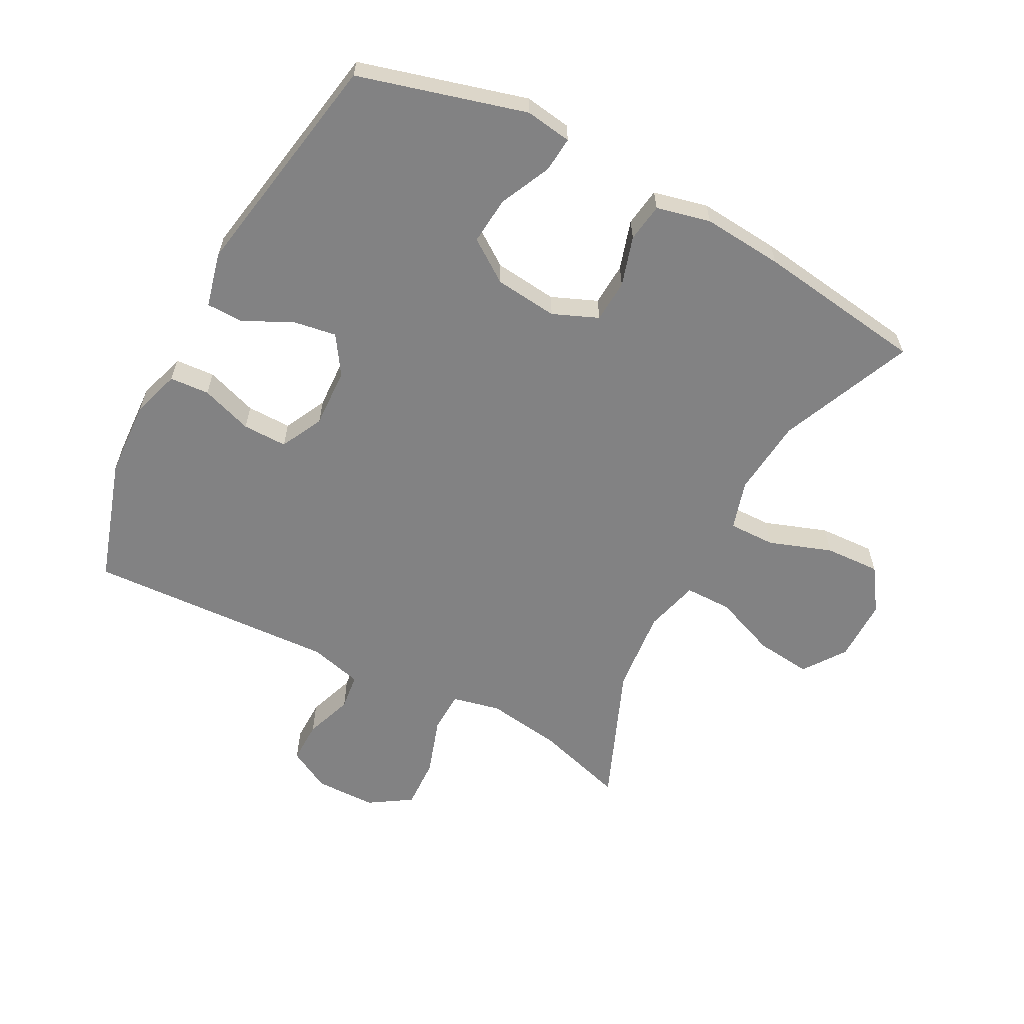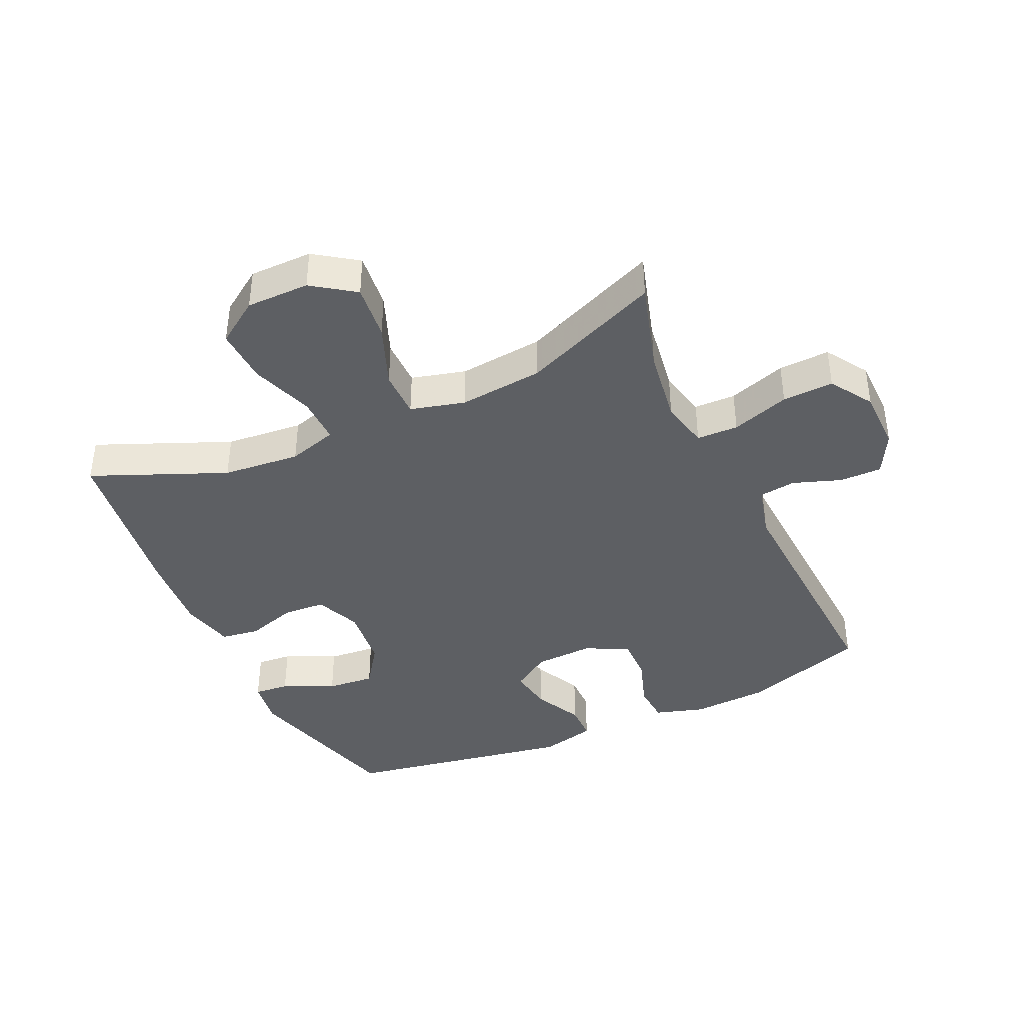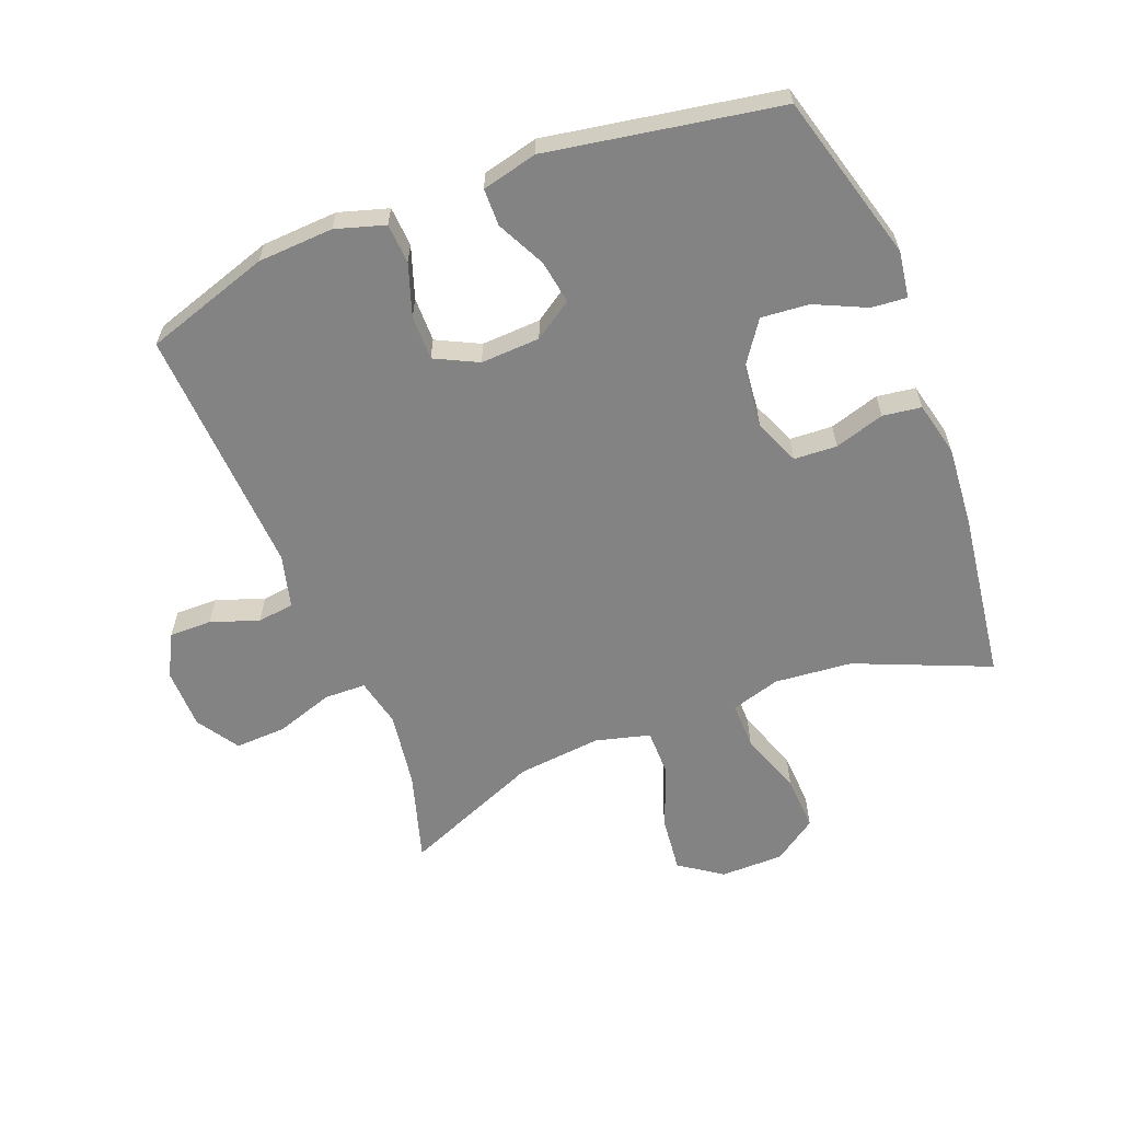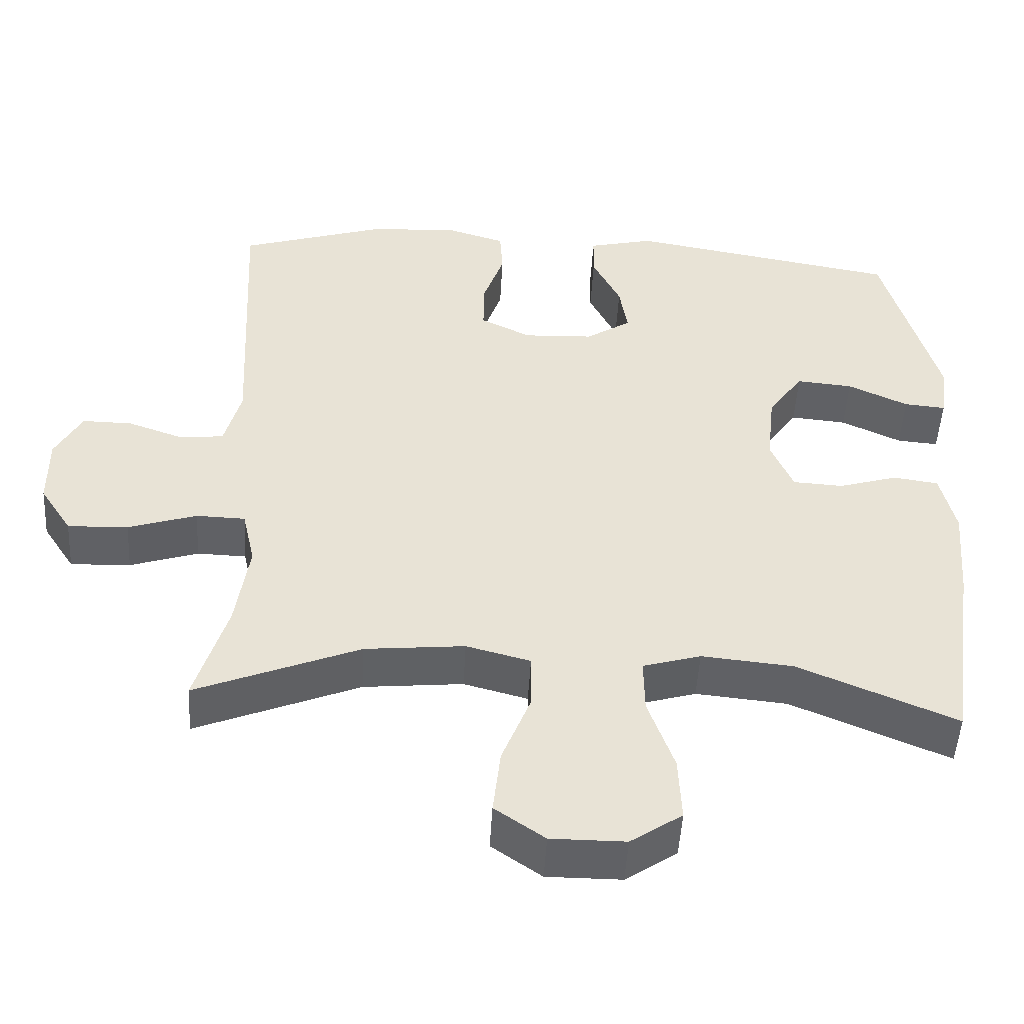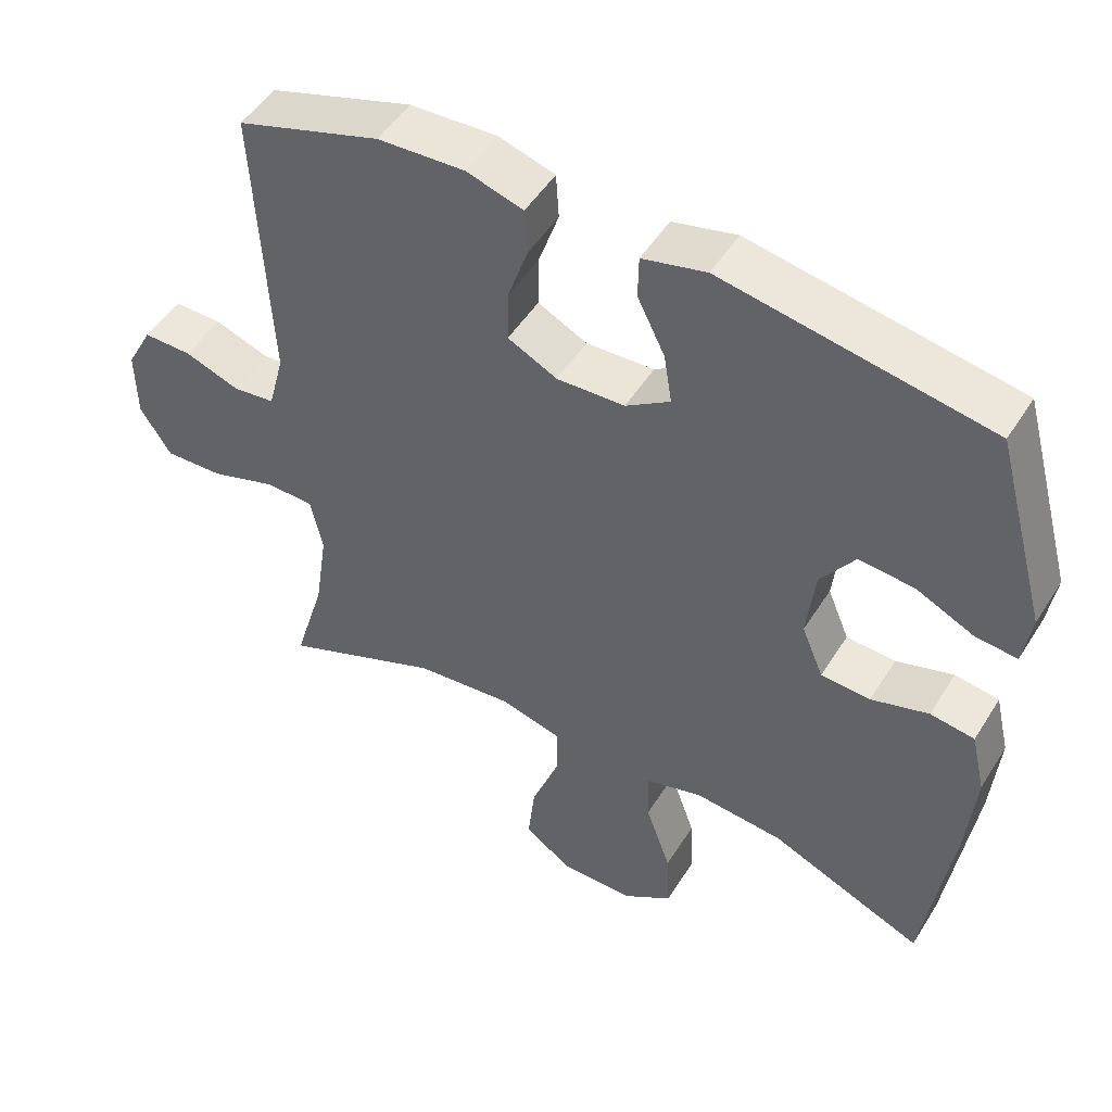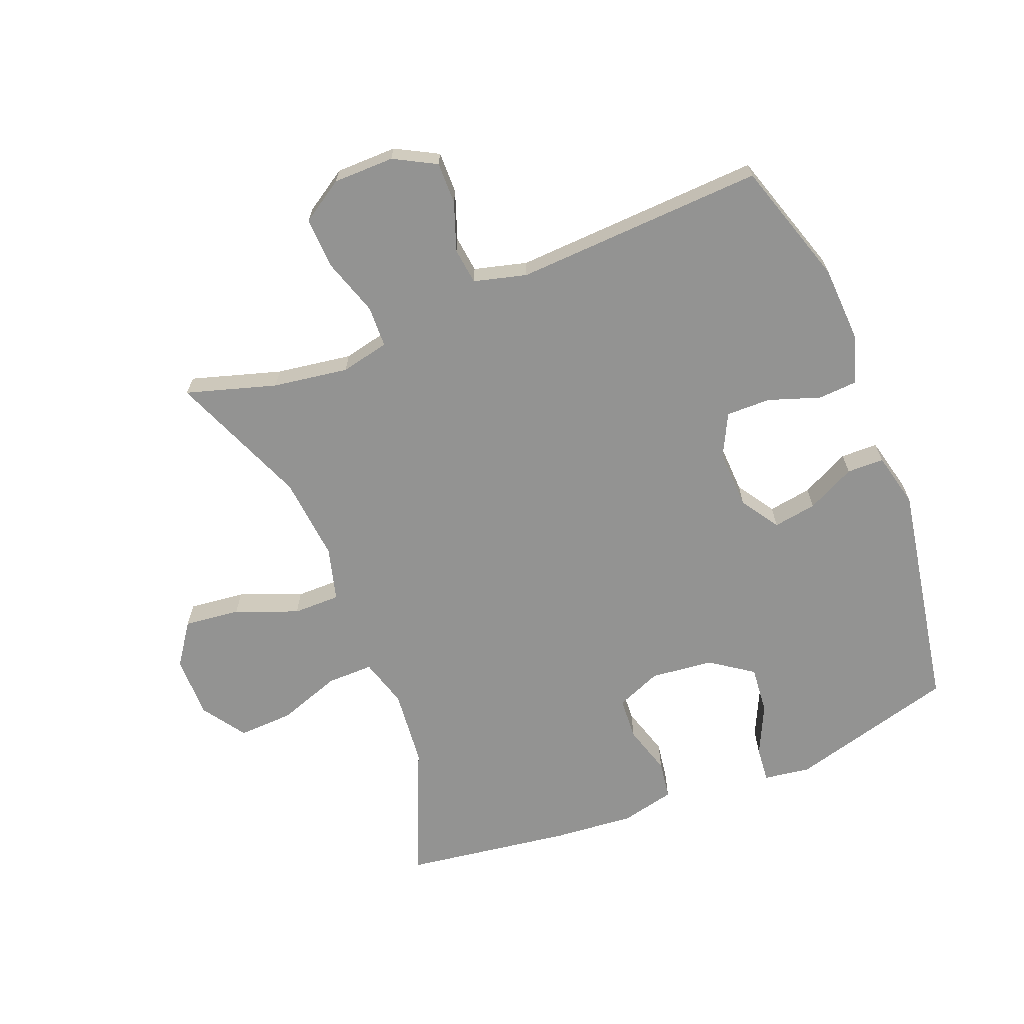
<metadata>
{"format":"obj","ext":"obj","renderer":"f3d","projection":"perspective","resolution":1024,"background":"white","views":[{"elev":-60.8,"azim":62.3,"up":"+Y"},{"elev":-40.2,"azim":-155.1,"up":"+Y"},{"elev":-61.1,"azim":21.6,"up":"+Y"},{"elev":-49.4,"azim":-3.2,"up":"+Z"},{"elev":49.6,"azim":30.9,"up":"+Z"},{"elev":-66.7,"azim":-68.3,"up":"+Y"}]}
</metadata>
<code>
v -0.5 0.07 0.5
v -0.302 0.07 0.563
v -0.182 0.07 0.569
v -0.104 0.07 0.545
v -0.1 0.07 0.482
v -0.128 0.07 0.4
v -0.129 0.07 0.329
v -0.061 0.07 0.295
v 0.033 0.07 0.299
v 0.094 0.07 0.339
v 0.083 0.07 0.408
v 0.045 0.07 0.485
v 0.046 0.07 0.544
v 0.134 0.07 0.565
v 0.5 0.07 0.5
v 0.573 0.07 0.234
v 0.562 0.07 0.16
v 0.506 0.07 0.165
v 0.425 0.07 0.203
v 0.349 0.07 0.21
v 0.302 0.07 0.143
v 0.291 0.07 0.043
v 0.321 0.07 -0.029
v 0.389 0.07 -0.033
v 0.468 0.07 -0.009
v 0.529 0.07 -0.018
v 0.549 0.07 -0.104
v 0.538 0.07 -0.232
v 0.5 0.07 -0.5
v 0.288 0.07 -0.41
v 0.165 0.07 -0.398
v 0.087 0.07 -0.421
v 0.088 0.07 -0.495
v 0.123 0.07 -0.595
v 0.127 0.07 -0.683
v 0.058 0.07 -0.73
v -0.042 0.07 -0.73
v -0.109 0.07 -0.683
v -0.099 0.07 -0.594
v -0.06 0.07 -0.495
v -0.06 0.07 -0.42
v -0.146 0.07 -0.397
v -0.28 0.07 -0.41
v -0.5 0.07 -0.5
v -0.457 0.07 -0.357
v -0.439 0.07 -0.237
v -0.456 0.07 -0.16
v -0.522 0.07 -0.158
v -0.614 0.07 -0.188
v -0.695 0.07 -0.191
v -0.738 0.07 -0.124
v -0.739 0.07 -0.027
v -0.703 0.07 0.04
v -0.636 0.07 0.039
v -0.56 0.07 0.012
v -0.502 0.07 0.019
v -0.48 0.07 0.103
v -0.5 0 0.5
v -0.302 0 0.563
v -0.182 0 0.569
v -0.104 0 0.545
v -0.1 0 0.482
v -0.128 0 0.4
v -0.129 0 0.329
v -0.061 0 0.295
v 0.033 0 0.299
v 0.094 0 0.339
v 0.083 0 0.408
v 0.045 0 0.485
v 0.046 0 0.544
v 0.134 0 0.565
v 0.5 0 0.5
v 0.573 0 0.234
v 0.562 0 0.16
v 0.506 0 0.165
v 0.425 0 0.203
v 0.349 0 0.21
v 0.302 0 0.143
v 0.291 0 0.043
v 0.321 0 -0.029
v 0.389 0 -0.033
v 0.468 0 -0.009
v 0.529 0 -0.018
v 0.549 0 -0.104
v 0.538 0 -0.232
v 0.5 0 -0.5
v 0.288 0 -0.41
v 0.165 0 -0.398
v 0.087 0 -0.421
v 0.088 0 -0.495
v 0.123 0 -0.595
v 0.127 0 -0.683
v 0.058 0 -0.73
v -0.042 0 -0.73
v -0.109 0 -0.683
v -0.099 0 -0.594
v -0.06 0 -0.495
v -0.06 0 -0.42
v -0.146 0 -0.397
v -0.28 0 -0.41
v -0.5 0 -0.5
v -0.457 0 -0.357
v -0.439 0 -0.237
v -0.456 0 -0.16
v -0.522 0 -0.158
v -0.614 0 -0.188
v -0.695 0 -0.191
v -0.738 0 -0.124
v -0.739 0 -0.027
v -0.703 0 0.04
v -0.636 0 0.039
v -0.56 0 0.012
v -0.502 0 0.019
v -0.48 0 0.103
f 53 54 55
f 52 53 55
f 51 52 55
f 50 51 55
f 49 50 55
f 48 49 55
f 47 48 55 56
f 43 44 45
f 42 43 45 46
f 41 42 46 47
f 38 39 40
f 37 38 40
f 36 37 40
f 35 36 40
f 34 35 40
f 33 34 40
f 32 33 40 41
f 47 56 57
f 41 47 57
f 32 41 57
f 31 32 57
f 28 29 30
f 27 28 30
f 26 27 30
f 25 26 30
f 24 25 30
f 17 18 19
f 16 17 19
f 15 16 19
f 14 15 19
f 13 14 19
f 12 13 19
f 11 12 19
f 10 11 19 20
f 9 10 20 21
f 4 5 6
f 3 4 6
f 2 3 6
f 1 2 6
f 57 1 6
f 57 6 7
f 31 57 7 8
f 23 24 30 31
f 31 8 9
f 23 31 9
f 22 23 9
f 9 21 22
f 112 111 110
f 112 110 109
f 112 109 108
f 112 108 107
f 112 107 106
f 112 106 105
f 113 112 105 104
f 102 101 100
f 103 102 100 99
f 104 103 99 98
f 97 96 95
f 97 95 94
f 97 94 93
f 97 93 92
f 97 92 91
f 97 91 90
f 98 97 90 89
f 114 113 104
f 114 104 98
f 114 98 89
f 114 89 88
f 87 86 85
f 87 85 84
f 87 84 83
f 87 83 82
f 87 82 81
f 76 75 74
f 76 74 73
f 76 73 72
f 76 72 71
f 76 71 70
f 76 70 69
f 76 69 68
f 77 76 68 67
f 78 77 67 66
f 63 62 61
f 63 61 60
f 63 60 59
f 63 59 58
f 63 58 114
f 64 63 114
f 65 64 114 88
f 88 87 81 80
f 66 65 88
f 66 88 80
f 66 80 79
f 79 78 66
f 1 58 59 2
f 2 59 60 3
f 3 60 61 4
f 4 61 62 5
f 5 62 63 6
f 6 63 64 7
f 7 64 65 8
f 8 65 66 9
f 9 66 67 10
f 10 67 68 11
f 11 68 69 12
f 12 69 70 13
f 13 70 71 14
f 14 71 72 15
f 15 72 73 16
f 16 73 74 17
f 17 74 75 18
f 18 75 76 19
f 19 76 77 20
f 20 77 78 21
f 21 78 79 22
f 22 79 80 23
f 23 80 81 24
f 24 81 82 25
f 25 82 83 26
f 26 83 84 27
f 27 84 85 28
f 28 85 86 29
f 29 86 87 30
f 30 87 88 31
f 31 88 89 32
f 32 89 90 33
f 33 90 91 34
f 34 91 92 35
f 35 92 93 36
f 36 93 94 37
f 37 94 95 38
f 38 95 96 39
f 39 96 97 40
f 40 97 98 41
f 41 98 99 42
f 42 99 100 43
f 43 100 101 44
f 44 101 102 45
f 45 102 103 46
f 46 103 104 47
f 47 104 105 48
f 48 105 106 49
f 49 106 107 50
f 50 107 108 51
f 51 108 109 52
f 52 109 110 53
f 53 110 111 54
f 54 111 112 55
f 55 112 113 56
f 56 113 114 57
f 57 114 58 1

</code>
